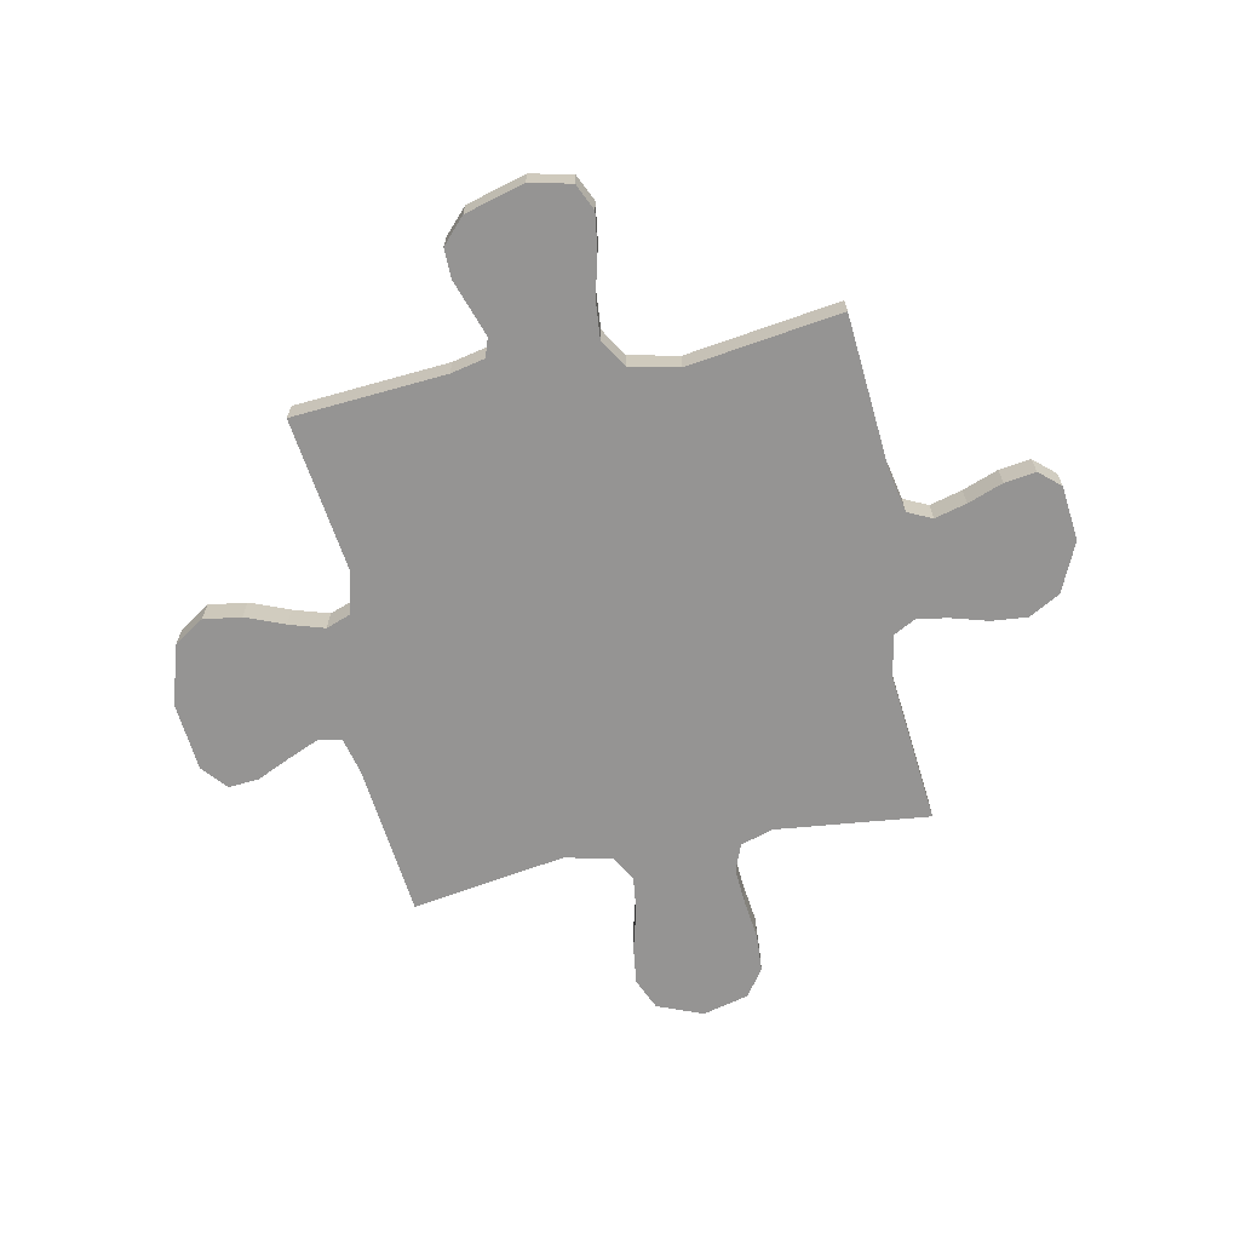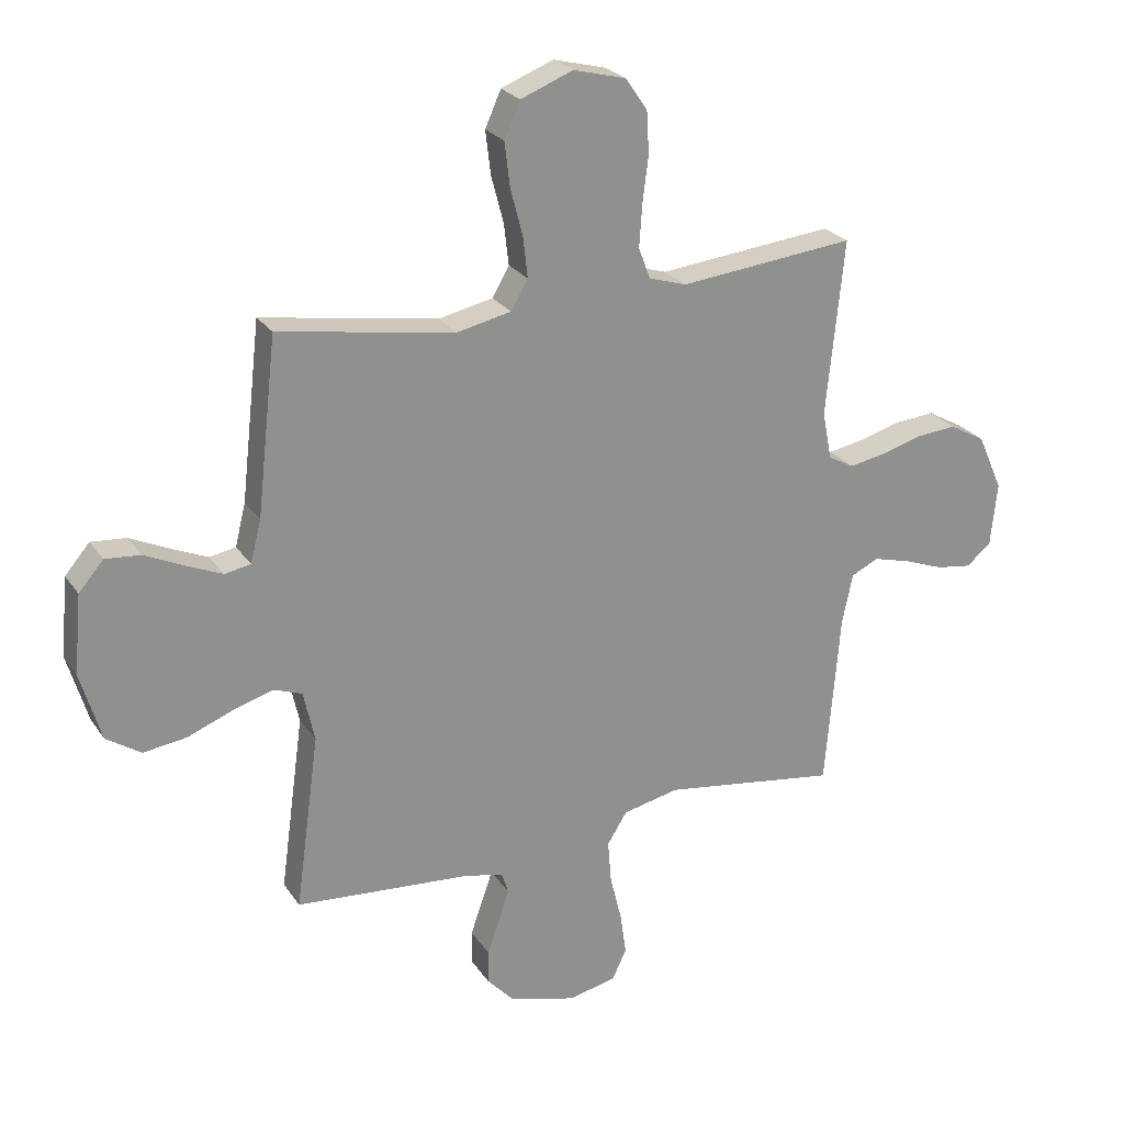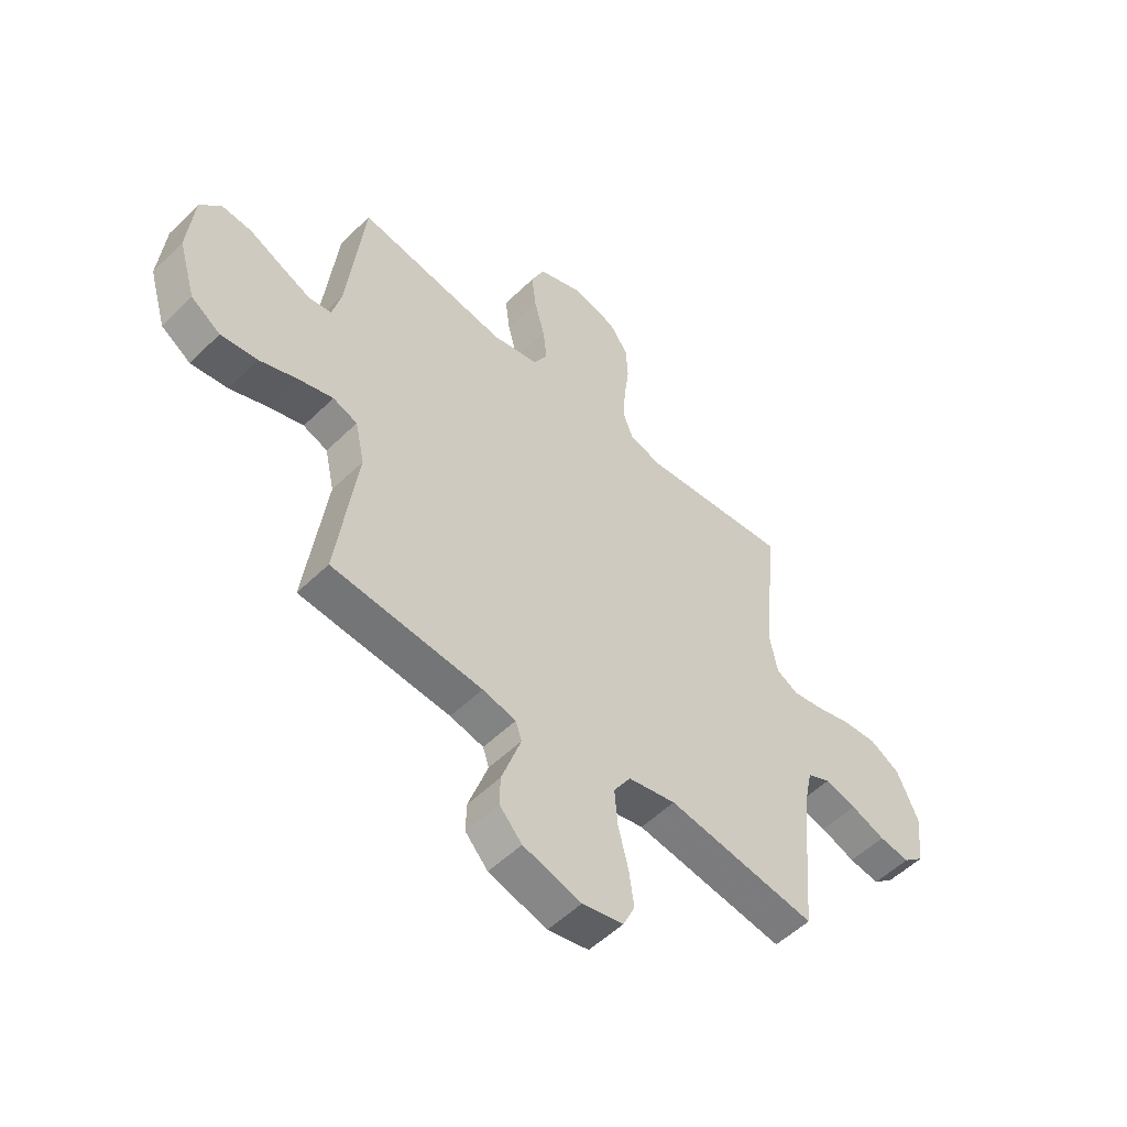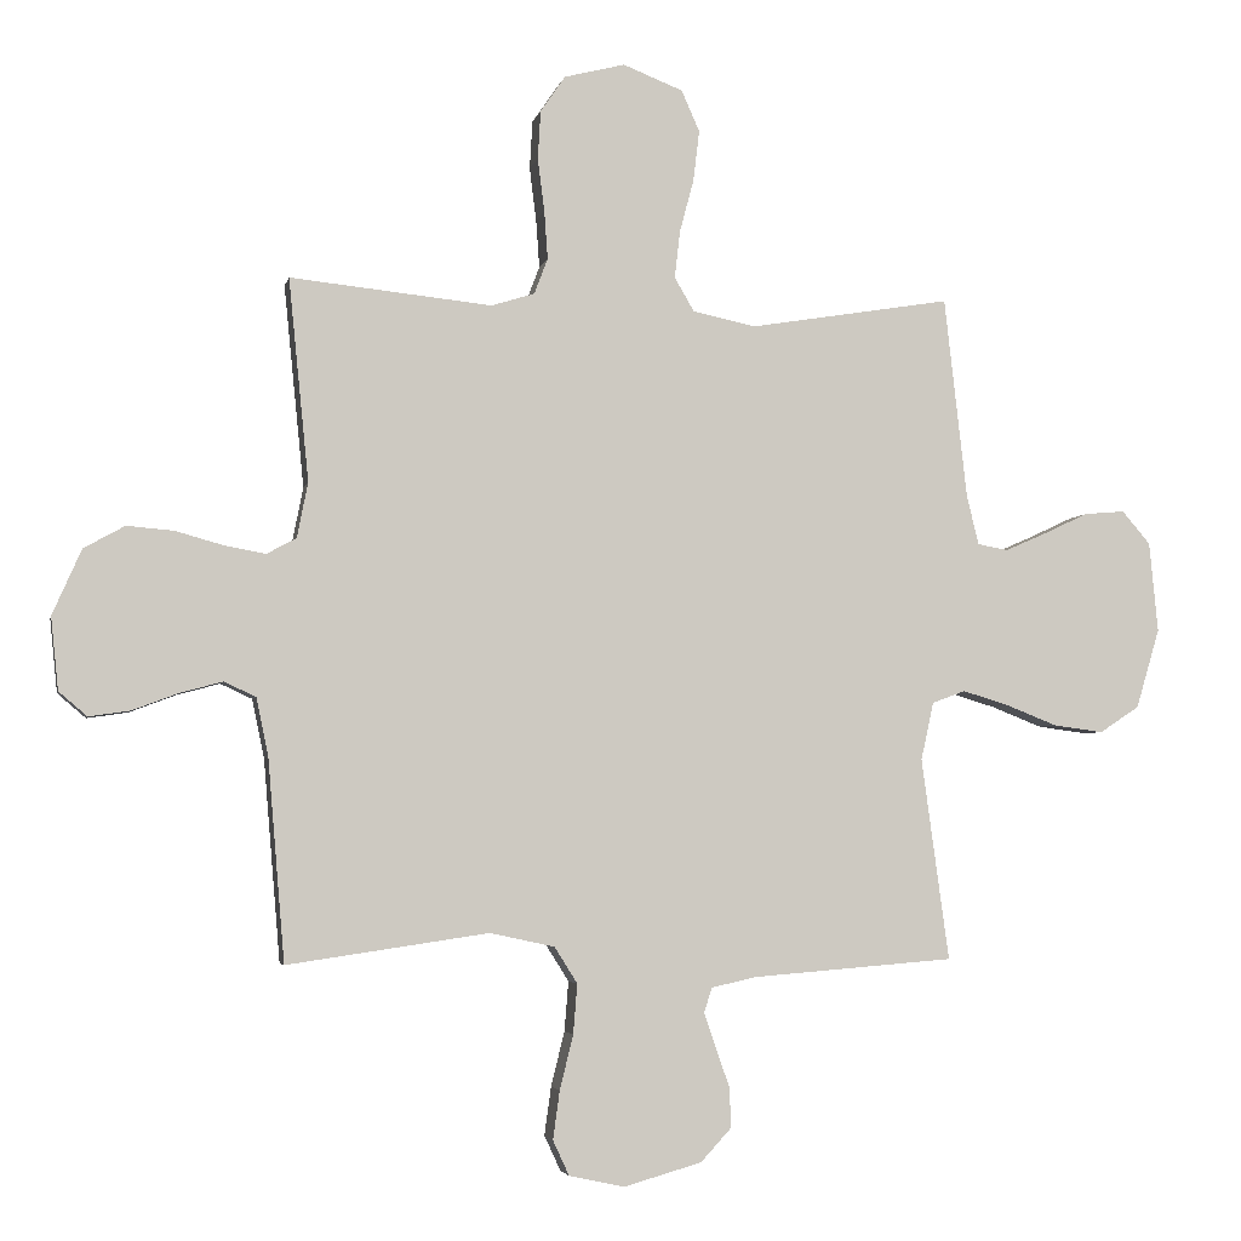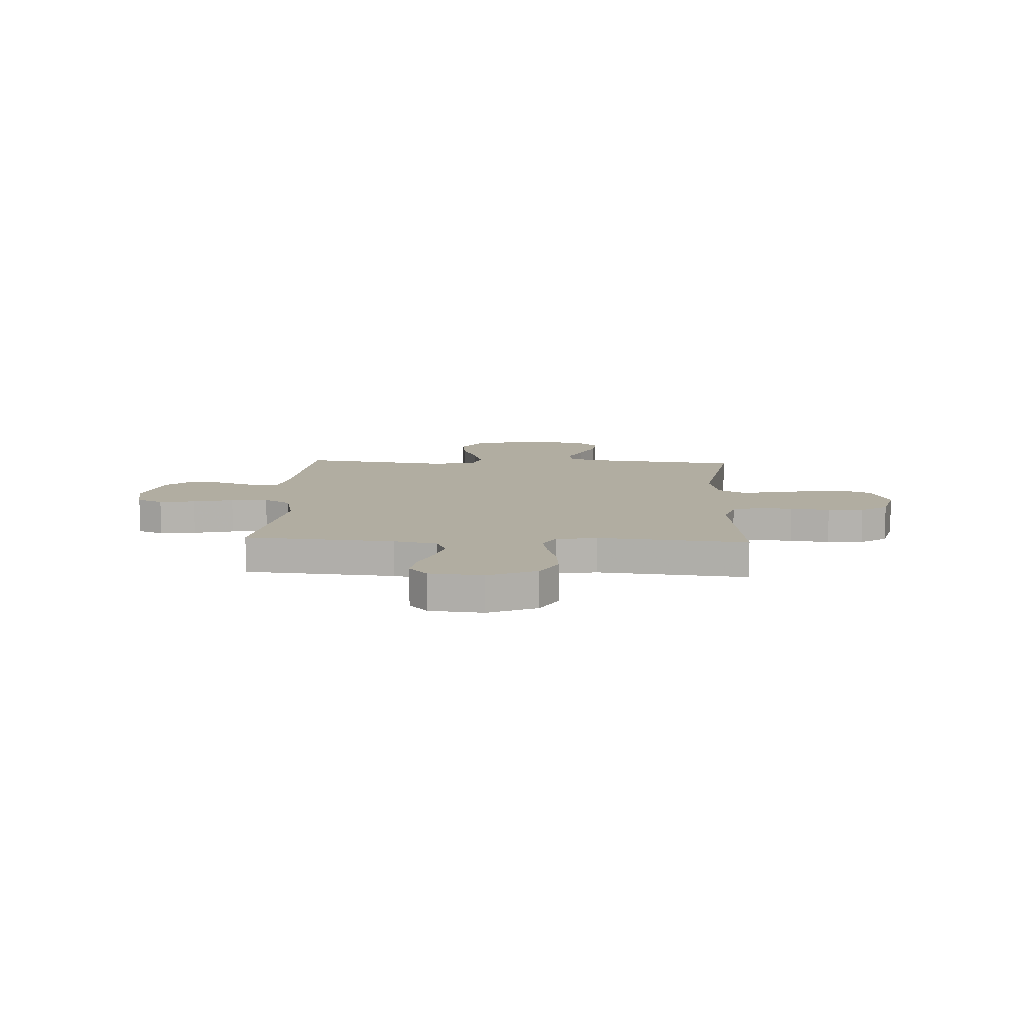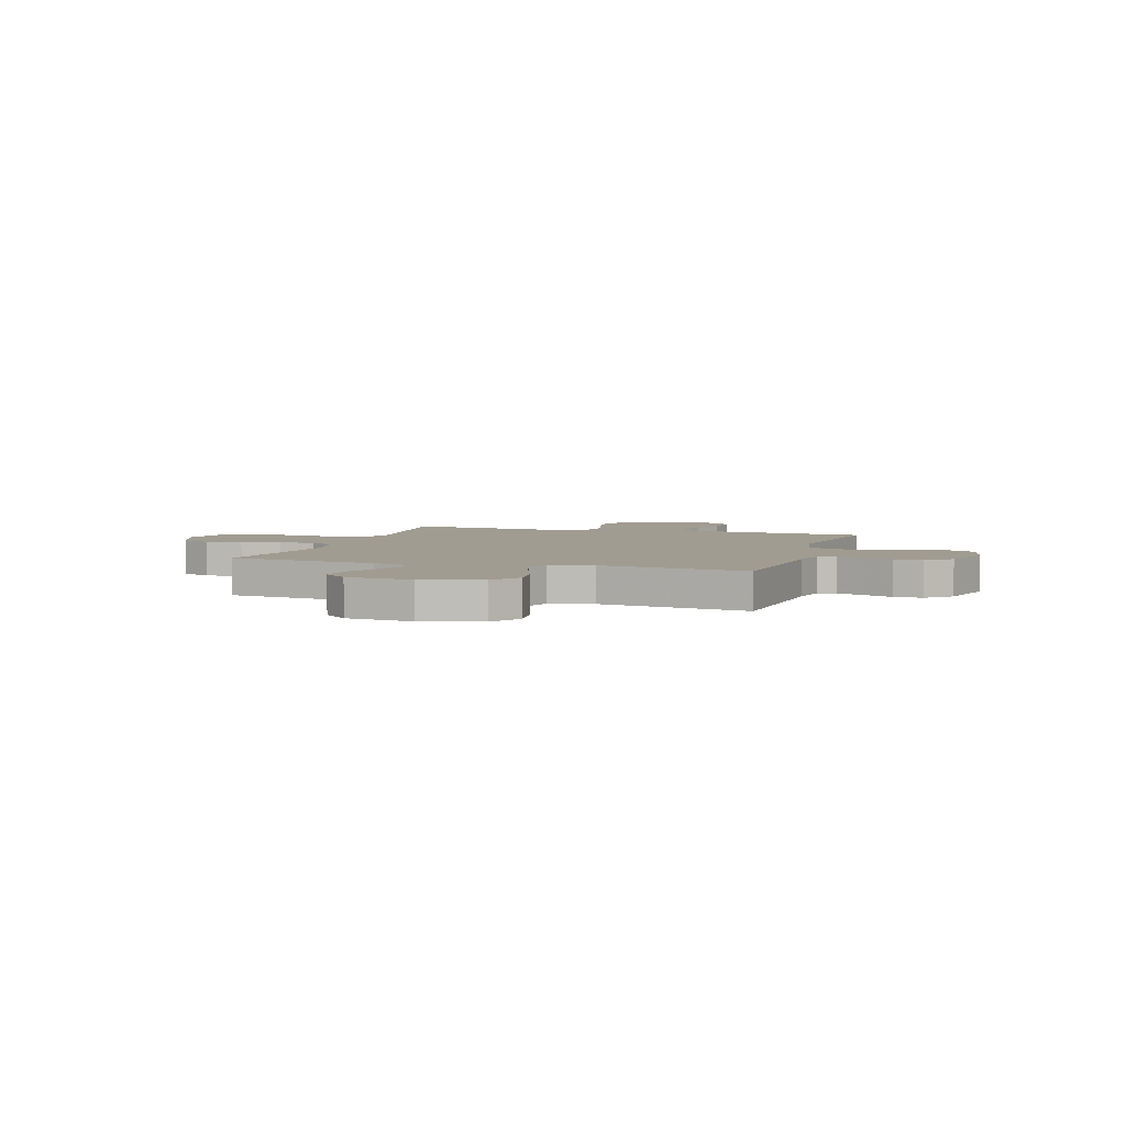
<metadata>
{"format":"obj","ext":"obj","renderer":"f3d","projection":"perspective","resolution":1024,"background":"white","views":[{"elev":-67.2,"azim":-168.8,"up":"+Y"},{"elev":24.7,"azim":154.1,"up":"+Z"},{"elev":-53.6,"azim":135.9,"up":"+Z"},{"elev":-3.8,"azim":-11.7,"up":"+Z"},{"elev":10.3,"azim":-87.1,"up":"+Y"},{"elev":4.5,"azim":107.6,"up":"+Y"}]}
</metadata>
<code>
v 0.5 0.07 -0.5
v 0.2 0.07 -0.524
v 0.133 0.07 -0.539
v 0.121 0.07 -0.576
v 0.139 0.07 -0.628
v 0.16 0.07 -0.688
v 0.161 0.07 -0.746
v 0.116 0.07 -0.795
v 0 0.07 -0.828
v -0.082 0.07 -0.81
v -0.106 0.07 -0.758
v -0.096 0.07 -0.686
v -0.076 0.07 -0.605
v -0.07 0.07 -0.531
v -0.104 0.07 -0.477
v -0.2 0.07 -0.456
v -0.5 0.07 -0.5
v -0.525 0.07 -0.2
v -0.543 0.07 -0.114
v -0.59 0.07 -0.092
v -0.653 0.07 -0.109
v -0.722 0.07 -0.135
v -0.783 0.07 -0.144
v -0.825 0.07 -0.108
v -0.836 0.07 0
v -0.793 0.07 0.097
v -0.732 0.07 0.131
v -0.662 0.07 0.125
v -0.591 0.07 0.105
v -0.53 0.07 0.094
v -0.486 0.07 0.118
v -0.47 0.07 0.2
v -0.5 0.07 0.5
v -0.2 0.07 0.469
v -0.136 0.07 0.489
v -0.116 0.07 0.542
v -0.121 0.07 0.613
v -0.131 0.07 0.692
v -0.127 0.07 0.764
v -0.09 0.07 0.818
v 0 0.07 0.841
v 0.089 0.07 0.806
v 0.116 0.07 0.745
v 0.107 0.07 0.67
v 0.086 0.07 0.591
v 0.078 0.07 0.521
v 0.107 0.07 0.471
v 0.2 0.07 0.451
v 0.5 0.07 0.5
v 0.534 0.07 0.2
v 0.552 0.07 0.128
v 0.597 0.07 0.12
v 0.659 0.07 0.147
v 0.725 0.07 0.178
v 0.785 0.07 0.183
v 0.827 0.07 0.134
v 0.84 0.07 0
v 0.805 0.07 -0.118
v 0.746 0.07 -0.157
v 0.672 0.07 -0.147
v 0.596 0.07 -0.117
v 0.527 0.07 -0.096
v 0.478 0.07 -0.114
v 0.459 0.07 -0.2
v 0.5 0 -0.5
v 0.2 0 -0.524
v 0.133 0 -0.539
v 0.121 0 -0.576
v 0.139 0 -0.628
v 0.16 0 -0.688
v 0.161 0 -0.746
v 0.116 0 -0.795
v 0 0 -0.828
v -0.082 0 -0.81
v -0.106 0 -0.758
v -0.096 0 -0.686
v -0.076 0 -0.605
v -0.07 0 -0.531
v -0.104 0 -0.477
v -0.2 0 -0.456
v -0.5 0 -0.5
v -0.525 0 -0.2
v -0.543 0 -0.114
v -0.59 0 -0.092
v -0.653 0 -0.109
v -0.722 0 -0.135
v -0.783 0 -0.144
v -0.825 0 -0.108
v -0.836 0 0
v -0.793 0 0.097
v -0.732 0 0.131
v -0.662 0 0.125
v -0.591 0 0.105
v -0.53 0 0.094
v -0.486 0 0.118
v -0.47 0 0.2
v -0.5 0 0.5
v -0.2 0 0.469
v -0.136 0 0.489
v -0.116 0 0.542
v -0.121 0 0.613
v -0.131 0 0.692
v -0.127 0 0.764
v -0.09 0 0.818
v 0 0 0.841
v 0.089 0 0.806
v 0.116 0 0.745
v 0.107 0 0.67
v 0.086 0 0.591
v 0.078 0 0.521
v 0.107 0 0.471
v 0.2 0 0.451
v 0.5 0 0.5
v 0.534 0 0.2
v 0.552 0 0.128
v 0.597 0 0.12
v 0.659 0 0.147
v 0.725 0 0.178
v 0.785 0 0.183
v 0.827 0 0.134
v 0.84 0 0
v 0.805 0 -0.118
v 0.746 0 -0.157
v 0.672 0 -0.147
v 0.596 0 -0.117
v 0.527 0 -0.096
v 0.478 0 -0.114
v 0.459 0 -0.2
f 59 60 61
f 58 59 61
f 57 58 61
f 56 57 61
f 55 56 61
f 54 55 61
f 53 54 61
f 52 53 61 62
f 51 52 62 63
f 48 49 50
f 50 51 63
f 48 50 63
f 47 48 63
f 43 44 45
f 42 43 45
f 41 42 45
f 40 41 45
f 39 40 45
f 38 39 45
f 37 38 45
f 36 37 45 46
f 35 36 46 47
f 32 33 34
f 47 63 64
f 35 47 64
f 34 35 64
f 32 34 64
f 31 32 64
f 27 28 29
f 26 27 29
f 25 26 29
f 24 25 29
f 23 24 29
f 22 23 29
f 21 22 29
f 20 21 29 30
f 16 17 18
f 15 16 18 19
f 11 12 13
f 10 11 13
f 9 10 13
f 8 9 13
f 7 8 13
f 6 7 13
f 5 6 13
f 4 5 13 14
f 3 4 14 15
f 64 1 2
f 31 64 2
f 30 31 2
f 19 20 30
f 15 19 30
f 3 15 30
f 2 3 30
f 125 124 123
f 125 123 122
f 125 122 121
f 125 121 120
f 125 120 119
f 125 119 118
f 125 118 117
f 126 125 117 116
f 127 126 116 115
f 114 113 112
f 127 115 114
f 127 114 112
f 127 112 111
f 109 108 107
f 109 107 106
f 109 106 105
f 109 105 104
f 109 104 103
f 109 103 102
f 109 102 101
f 110 109 101 100
f 111 110 100 99
f 98 97 96
f 128 127 111
f 128 111 99
f 128 99 98
f 128 98 96
f 128 96 95
f 93 92 91
f 93 91 90
f 93 90 89
f 93 89 88
f 93 88 87
f 93 87 86
f 93 86 85
f 94 93 85 84
f 82 81 80
f 83 82 80 79
f 77 76 75
f 77 75 74
f 77 74 73
f 77 73 72
f 77 72 71
f 77 71 70
f 77 70 69
f 78 77 69 68
f 79 78 68 67
f 66 65 128
f 66 128 95
f 66 95 94
f 94 84 83
f 94 83 79
f 94 79 67
f 94 67 66
f 1 65 66 2
f 2 66 67 3
f 3 67 68 4
f 4 68 69 5
f 5 69 70 6
f 6 70 71 7
f 7 71 72 8
f 8 72 73 9
f 9 73 74 10
f 10 74 75 11
f 11 75 76 12
f 12 76 77 13
f 13 77 78 14
f 14 78 79 15
f 15 79 80 16
f 16 80 81 17
f 17 81 82 18
f 18 82 83 19
f 19 83 84 20
f 20 84 85 21
f 21 85 86 22
f 22 86 87 23
f 23 87 88 24
f 24 88 89 25
f 25 89 90 26
f 26 90 91 27
f 27 91 92 28
f 28 92 93 29
f 29 93 94 30
f 30 94 95 31
f 31 95 96 32
f 32 96 97 33
f 33 97 98 34
f 34 98 99 35
f 35 99 100 36
f 36 100 101 37
f 37 101 102 38
f 38 102 103 39
f 39 103 104 40
f 40 104 105 41
f 41 105 106 42
f 42 106 107 43
f 43 107 108 44
f 44 108 109 45
f 45 109 110 46
f 46 110 111 47
f 47 111 112 48
f 48 112 113 49
f 49 113 114 50
f 50 114 115 51
f 51 115 116 52
f 52 116 117 53
f 53 117 118 54
f 54 118 119 55
f 55 119 120 56
f 56 120 121 57
f 57 121 122 58
f 58 122 123 59
f 59 123 124 60
f 60 124 125 61
f 61 125 126 62
f 62 126 127 63
f 63 127 128 64
f 64 128 65 1

</code>
